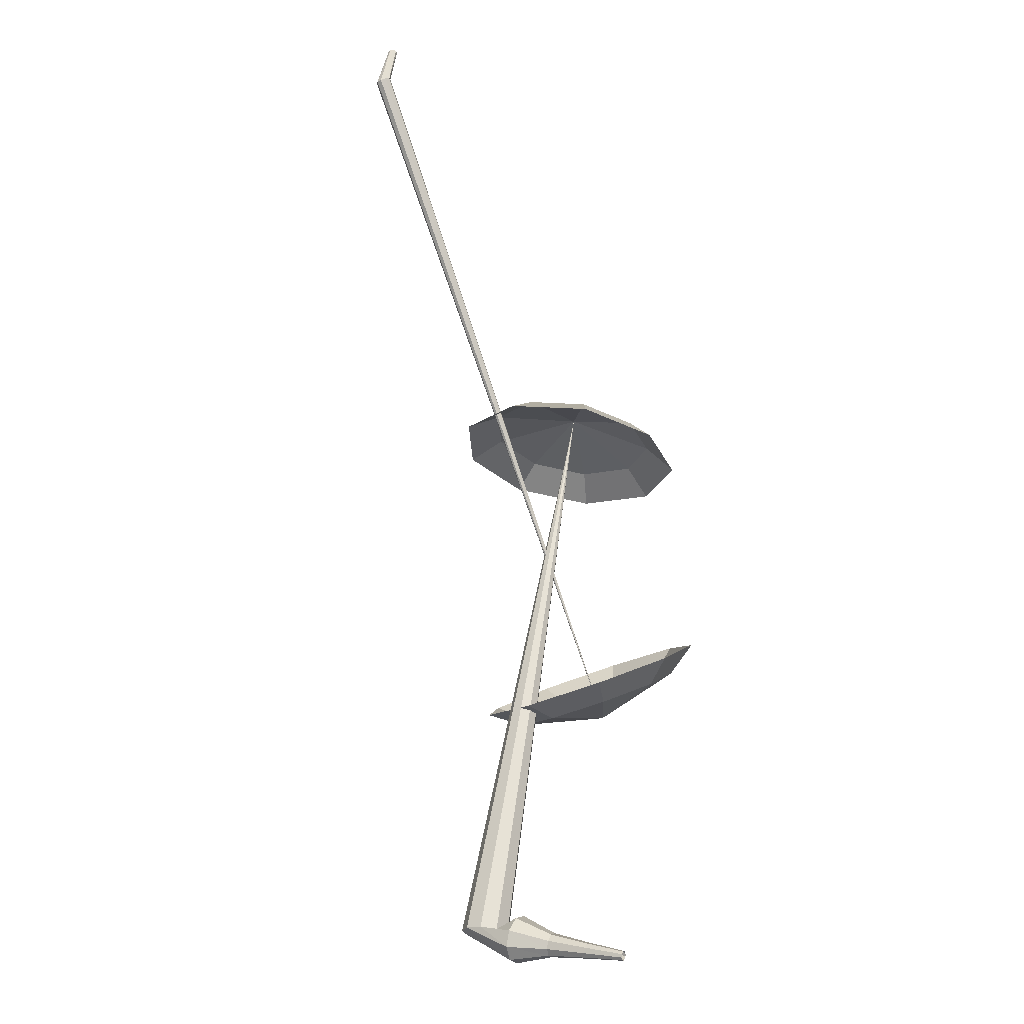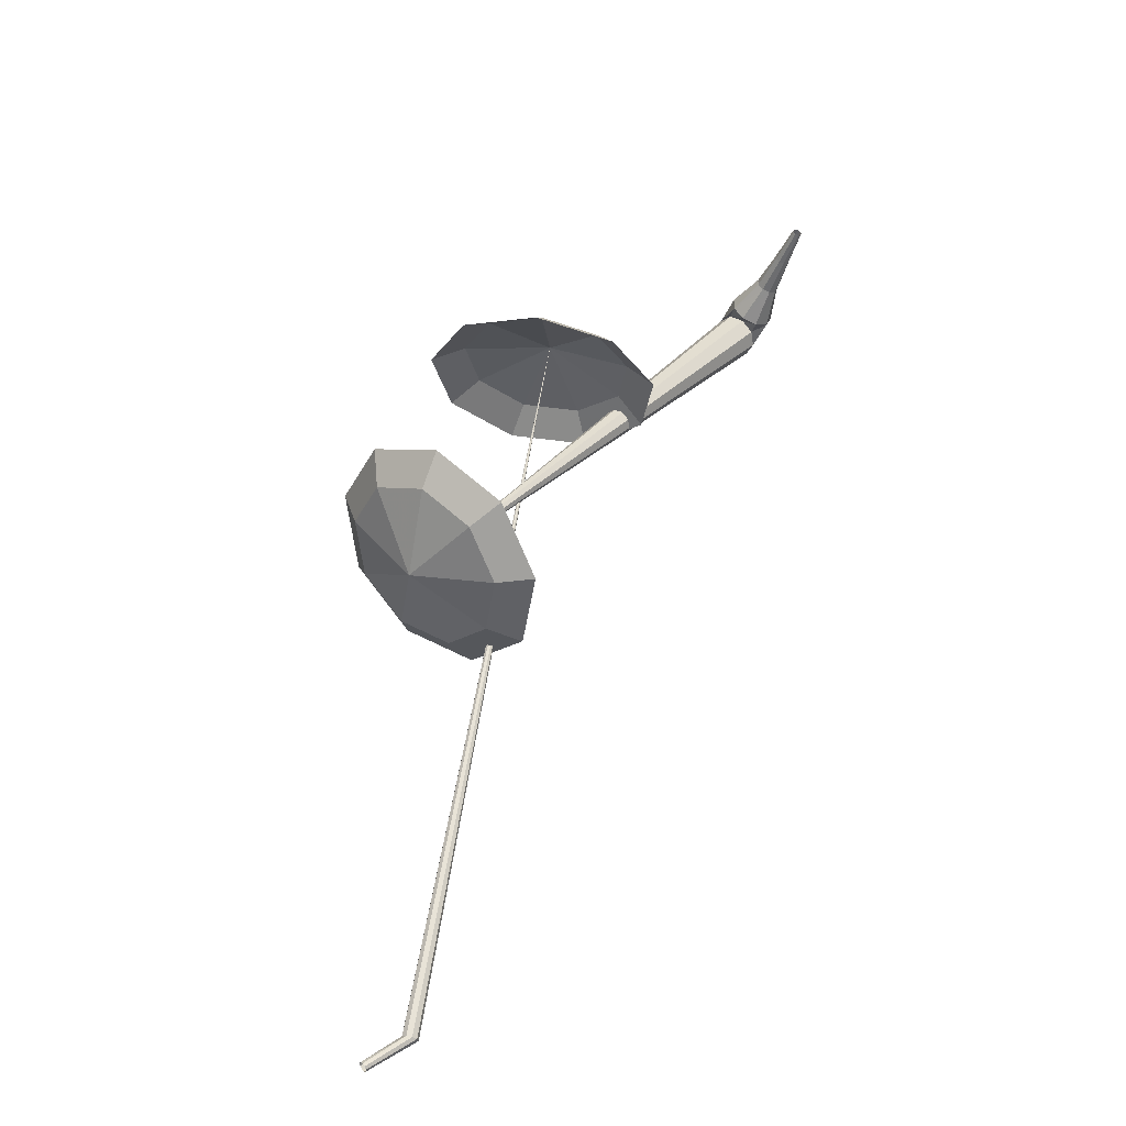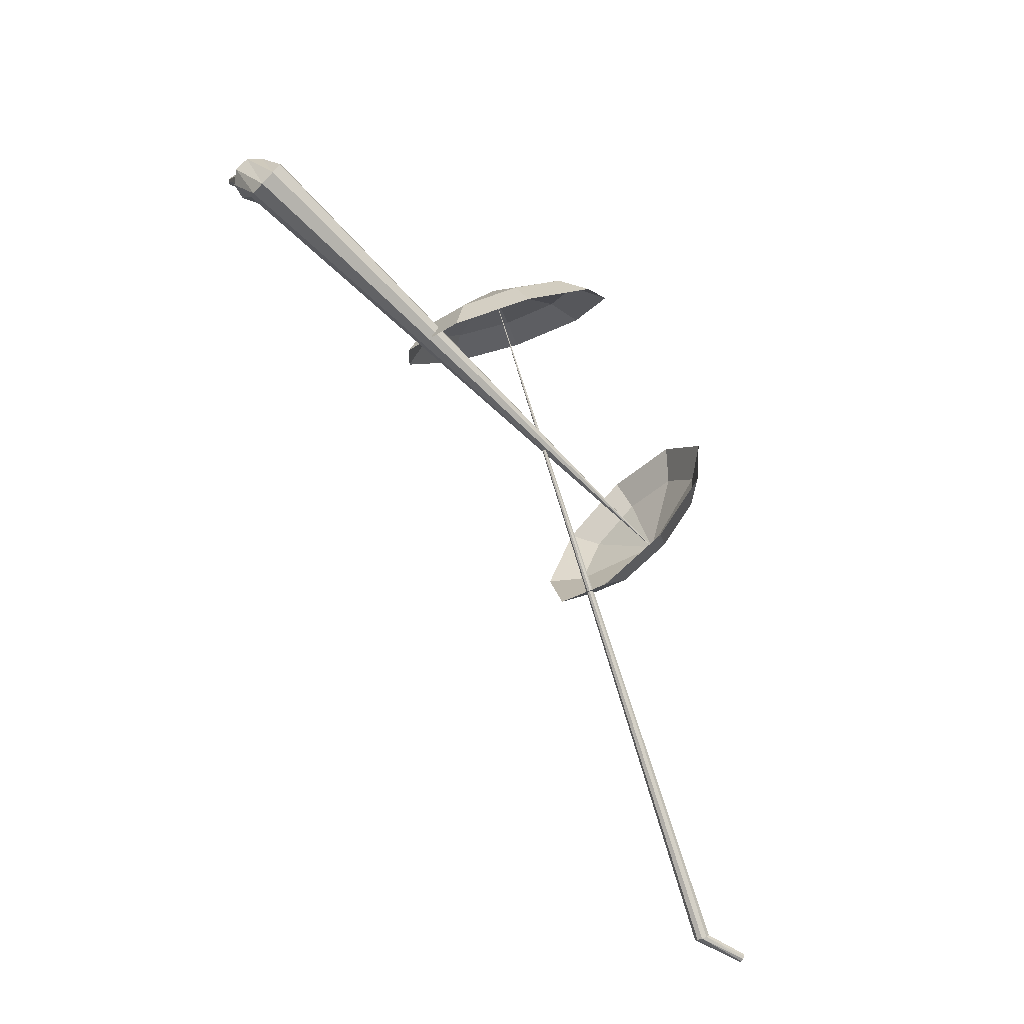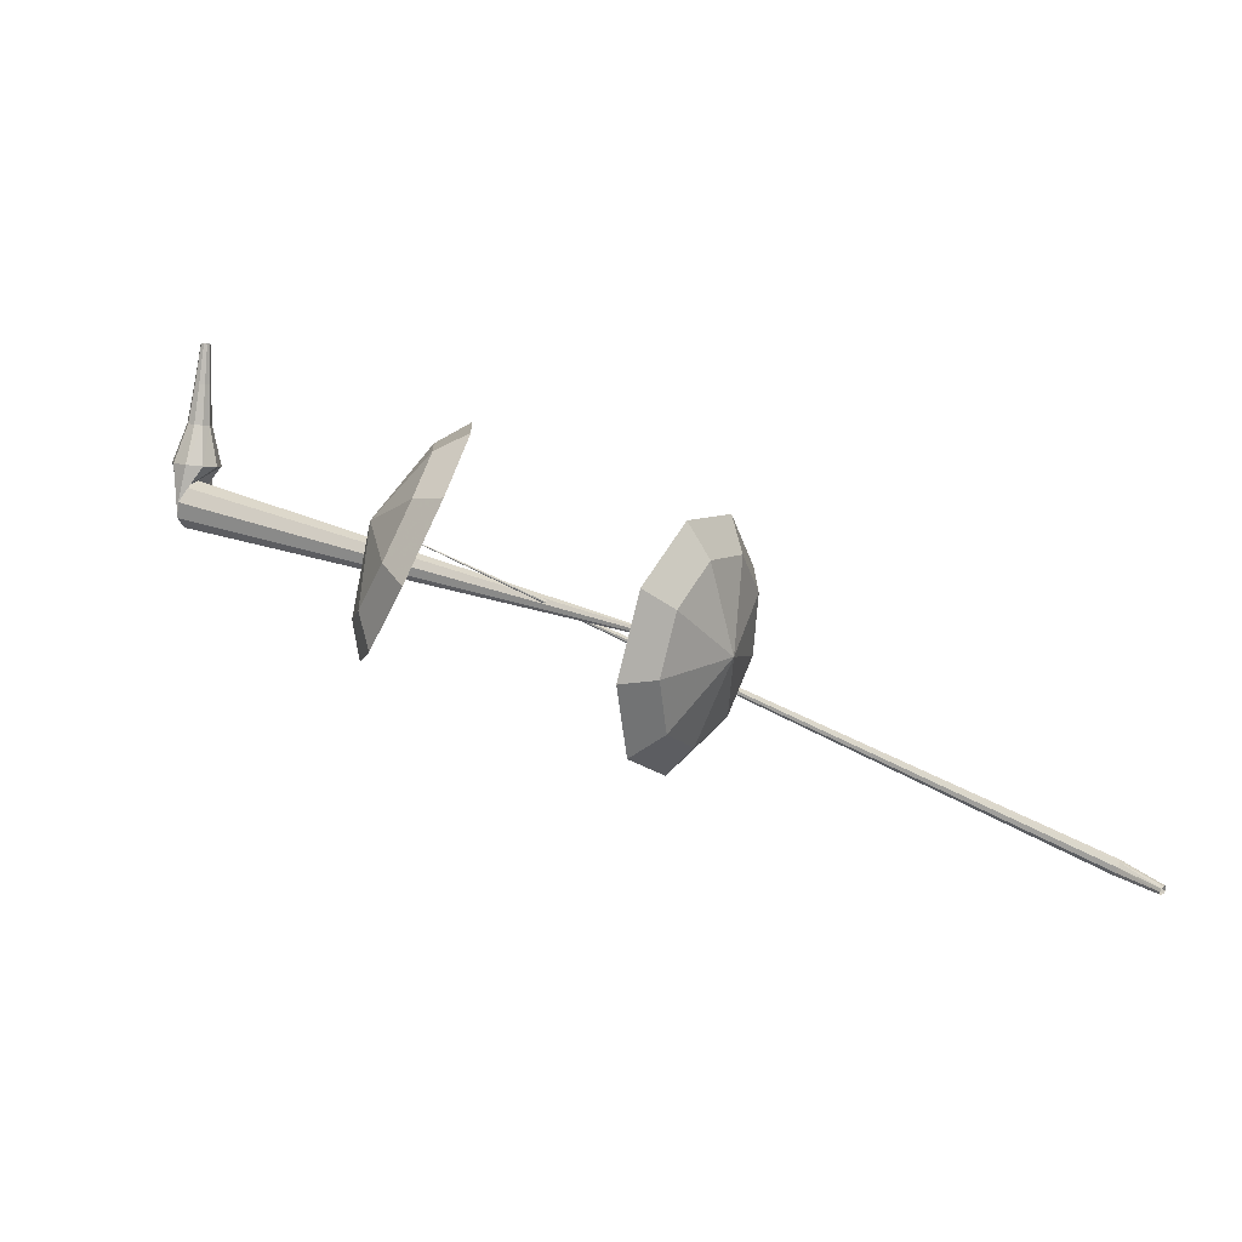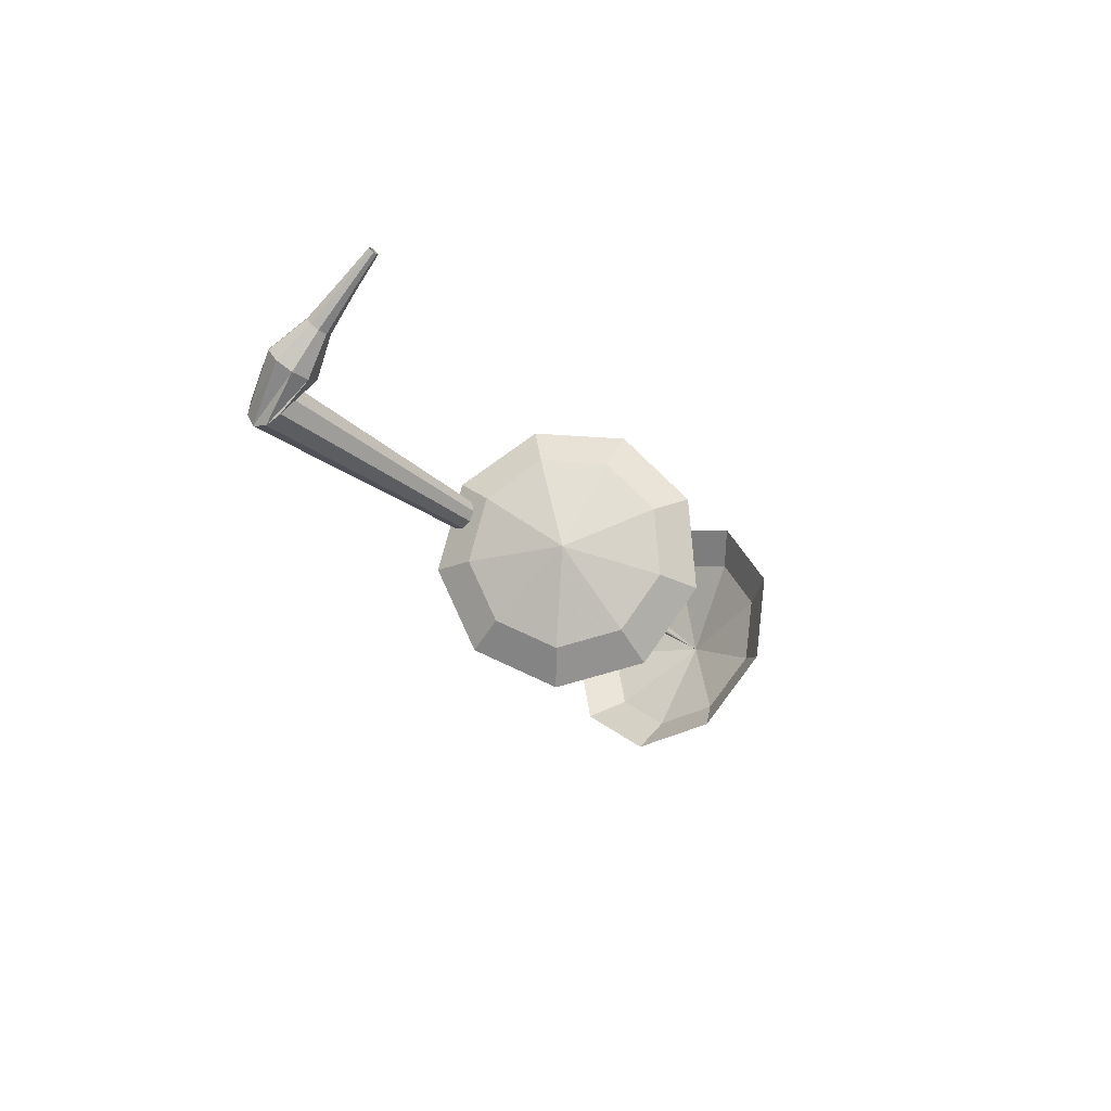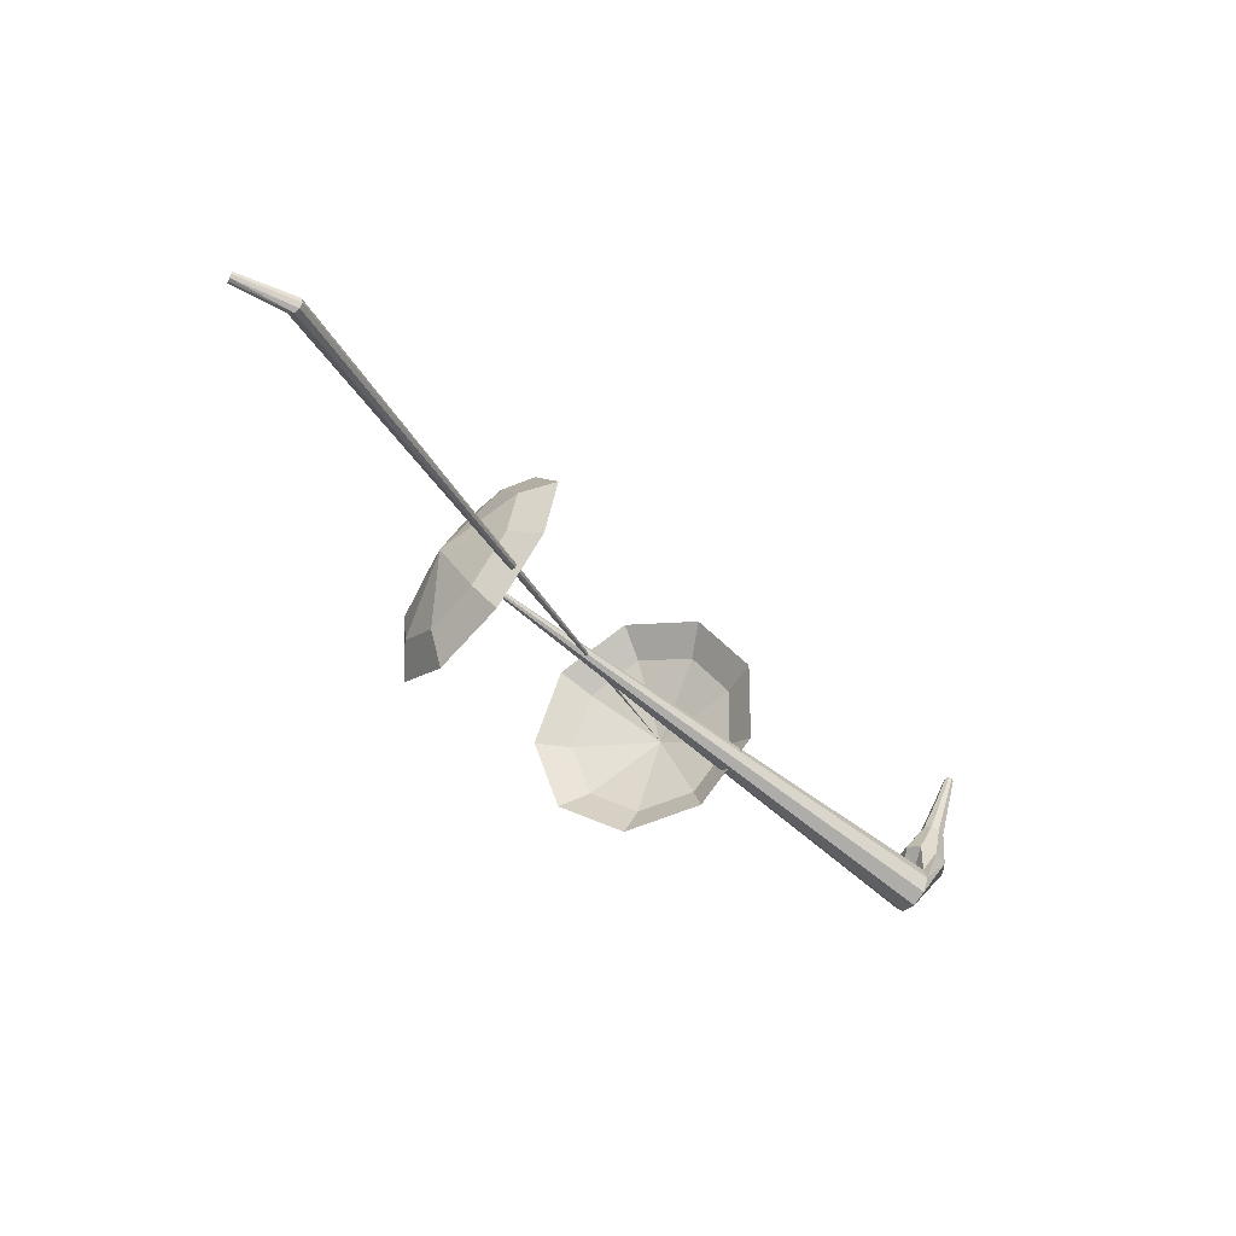
<metadata>
{"format":"obj","ext":"obj","renderer":"f3d","projection":"perspective","resolution":1024,"background":"white","views":[{"elev":52.0,"azim":98.0,"up":"+Z"},{"elev":36.2,"azim":-41.9,"up":"+Y"},{"elev":-69.5,"azim":147.3,"up":"+Y"},{"elev":30.6,"azim":-136.1,"up":"+Y"},{"elev":-45.5,"azim":129.2,"up":"+Z"},{"elev":-59.1,"azim":-27.2,"up":"+Y"}]}
</metadata>
<code>
g tube1
v 138.7 103.1 202.2
v 137.9 102 199.1
v 137.5 99.05 197.5
v 137.5 95.71 198
v 138 93.51 200.6
v 138.7 93.49 203.9
v 139.4 95.65 206.4
v 139.6 98.99 207
v 139.3 101.9 205.3
v 138.7 103.1 202.2
v 137.7 101.8 202.4
v 137.2 101 200.1
v 136.8 98.84 198.9
v 136.9 96.39 199.4
v 137.2 94.78 201.2
v 137.8 94.77 203.6
v 138.2 96.35 205.5
v 138.4 98.79 205.9
v 138.2 101 204.7
v 137.7 101.8 202.4
v 136.7 98.21 202.6
v 136.7 98.21 202.6
v 136.7 98.21 202.6
v 136.7 98.21 202.6
v 136.7 98.21 202.6
v 136.7 98.21 202.6
v 136.7 98.21 202.6
v 136.7 98.21 202.6
v 136.7 98.21 202.6
v 136.7 98.21 202.6
v 161 96.51 197.2
v 160.8 96.74 196.6
v 160.7 97.33 196.3
v 160.7 98 196.4
v 160.8 98.44 196.9
v 161 98.45 197.6
v 161.1 98.01 198.1
v 161.1 97.34 198.2
v 161.1 96.75 197.9
v 161 96.51 197.2
v 162.3 98.73 197.8
v 162.1 99.01 197.2
v 161.5 99.27 196.9
v 160.9 99.39 197
v 160.4 99.31 197.5
v 160.4 99.07 198.1
v 160.7 98.78 198.6
v 161.4 98.58 198.7
v 162 98.56 198.4
v 162.3 98.73 197.8
v 162.1 100.3 198.4
v 162 100.5 198.1
v 161.7 100.6 197.9
v 161.4 100.6 198
v 161.2 100.6 198.2
v 161.2 100.5 198.6
v 161.4 100.3 198.8
v 161.7 100.3 198.9
v 162 100.3 198.7
v 162.1 100.3 198.4
v 162.3 101.9 198.9
v 162.2 102 198.7
v 162 102 198.6
v 161.8 102.1 198.7
v 161.6 102 198.8
v 161.6 102 199.1
v 161.7 101.9 199.2
v 162 101.8 199.3
v 162.2 101.8 199.1
v 162.3 101.9 198.9
v 162.4 103.4 199.5
v 162.4 103.4 199.4
v 162.3 103.5 199.3
v 162.1 103.5 199.3
v 162 103.5 199.4
v 162 103.4 199.6
v 162.1 103.4 199.7
v 162.2 103.4 199.7
v 162.4 103.4 199.6
v 162.4 103.4 199.5
f 1 2 12
f 12 11 1
f 2 3 13
f 13 12 2
f 3 4 14
f 14 13 3
f 4 5 15
f 15 14 4
f 5 6 16
f 16 15 5
f 6 7 17
f 17 16 6
f 7 8 18
f 18 17 7
f 8 9 19
f 19 18 8
f 9 10 20
f 20 19 9
f 11 12 22
f 22 21 11
f 12 13 23
f 23 22 12
f 13 14 24
f 24 23 13
f 14 15 25
f 25 24 14
f 15 16 26
f 26 25 15
f 16 17 27
f 27 26 16
f 17 18 28
f 28 27 17
f 18 19 29
f 29 28 18
f 19 20 30
f 30 29 19
f 21 22 32
f 32 31 21
f 22 23 33
f 33 32 22
f 23 24 34
f 34 33 23
f 24 25 35
f 35 34 24
f 25 26 36
f 36 35 25
f 26 27 37
f 37 36 26
f 27 28 38
f 38 37 27
f 28 29 39
f 39 38 28
f 29 30 40
f 40 39 29
f 31 32 42
f 42 41 31
f 32 33 43
f 43 42 32
f 33 34 44
f 44 43 33
f 34 35 45
f 45 44 34
f 35 36 46
f 46 45 35
f 36 37 47
f 47 46 36
f 37 38 48
f 48 47 37
f 38 39 49
f 49 48 38
f 39 40 50
f 50 49 39
f 41 42 52
f 52 51 41
f 42 43 53
f 53 52 42
f 43 44 54
f 54 53 43
f 44 45 55
f 55 54 44
f 45 46 56
f 56 55 45
f 46 47 57
f 57 56 46
f 47 48 58
f 58 57 47
f 48 49 59
f 59 58 48
f 49 50 60
f 60 59 49
f 51 52 62
f 62 61 51
f 52 53 63
f 63 62 52
f 53 54 64
f 64 63 53
f 54 55 65
f 65 64 54
f 55 56 66
f 66 65 55
f 56 57 67
f 67 66 56
f 57 58 68
f 68 67 57
f 58 59 69
f 69 68 58
f 59 60 70
f 70 69 59
f 61 62 72
f 72 71 61
f 62 63 73
f 73 72 62
f 63 64 74
f 74 73 63
f 64 65 75
f 75 74 64
f 65 66 76
f 76 75 65
f 66 67 77
f 77 76 66
f 67 68 78
f 78 77 67
f 68 69 79
f 79 78 68
f 69 70 80
f 80 79 69
v 150.6 96.15 197.9
v 148.5 96.24 195.2
v 146.2 98.28 193.8
v 144.7 101.3 194.3
v 144.8 103.9 196.5
v 146.4 104.9 199.3
v 148.8 103.8 201.5
v 150.8 101.1 202
v 151.5 98.05 200.6
v 150.6 96.15 197.9
v 150.6 97.69 197.4
v 149 97.76 195.4
v 147.3 99.26 194.4
v 146.3 101.5 194.8
v 146.4 103.4 196.3
v 147.5 104.1 198.4
v 149.3 103.3 200
v 150.7 101.3 200.4
v 151.2 99.08 199.3
v 150.6 97.69 197.4
v 149.4 101.2 196.9
v 149.4 101.2 196.9
v 149.4 101.2 196.9
v 149.4 101.2 196.9
v 149.4 101.2 196.9
v 149.4 101.2 196.9
v 149.4 101.2 196.9
v 149.4 101.2 196.9
v 149.4 101.2 196.9
v 149.4 101.2 196.9
v 126.9 88.14 214.1
v 126.8 88.01 213.9
v 126.8 87.81 213.8
v 127 87.63 213.8
v 127.1 87.54 214
v 127.2 87.6 214.2
v 127.2 87.77 214.3
v 127.1 87.98 214.4
v 127 88.12 214.3
v 126.9 88.14 214.1
v 124.9 88.09 214
v 124.9 88.05 213.9
v 124.9 87.93 213.8
v 124.9 87.79 213.9
v 124.9 87.71 214
v 124.9 87.71 214.1
v 124.9 87.79 214.2
v 124.9 87.93 214.2
v 124.9 88.05 214.2
v 124.9 88.09 214
f 81 82 92
f 92 91 81
f 82 83 93
f 93 92 82
f 83 84 94
f 94 93 83
f 84 85 95
f 95 94 84
f 85 86 96
f 96 95 85
f 86 87 97
f 97 96 86
f 87 88 98
f 98 97 87
f 88 89 99
f 99 98 88
f 89 90 100
f 100 99 89
f 91 92 102
f 102 101 91
f 92 93 103
f 103 102 92
f 93 94 104
f 104 103 93
f 94 95 105
f 105 104 94
f 95 96 106
f 106 105 95
f 96 97 107
f 107 106 96
f 97 98 108
f 108 107 97
f 98 99 109
f 109 108 98
f 99 100 110
f 110 109 99
f 101 102 112
f 112 111 101
f 102 103 113
f 113 112 102
f 103 104 114
f 114 113 103
f 104 105 115
f 115 114 104
f 105 106 116
f 116 115 105
f 106 107 117
f 117 116 106
f 107 108 118
f 118 117 107
f 108 109 119
f 119 118 108
f 109 110 120
f 120 119 109
f 111 112 122
f 122 121 111
f 112 113 123
f 123 122 112
f 113 114 124
f 124 123 113
f 114 115 125
f 125 124 114
f 115 116 126
f 126 125 115
f 116 117 127
f 127 126 116
f 117 118 128
f 128 127 117
f 118 119 129
f 129 128 118
f 119 120 130
f 130 129 119
g

</code>
